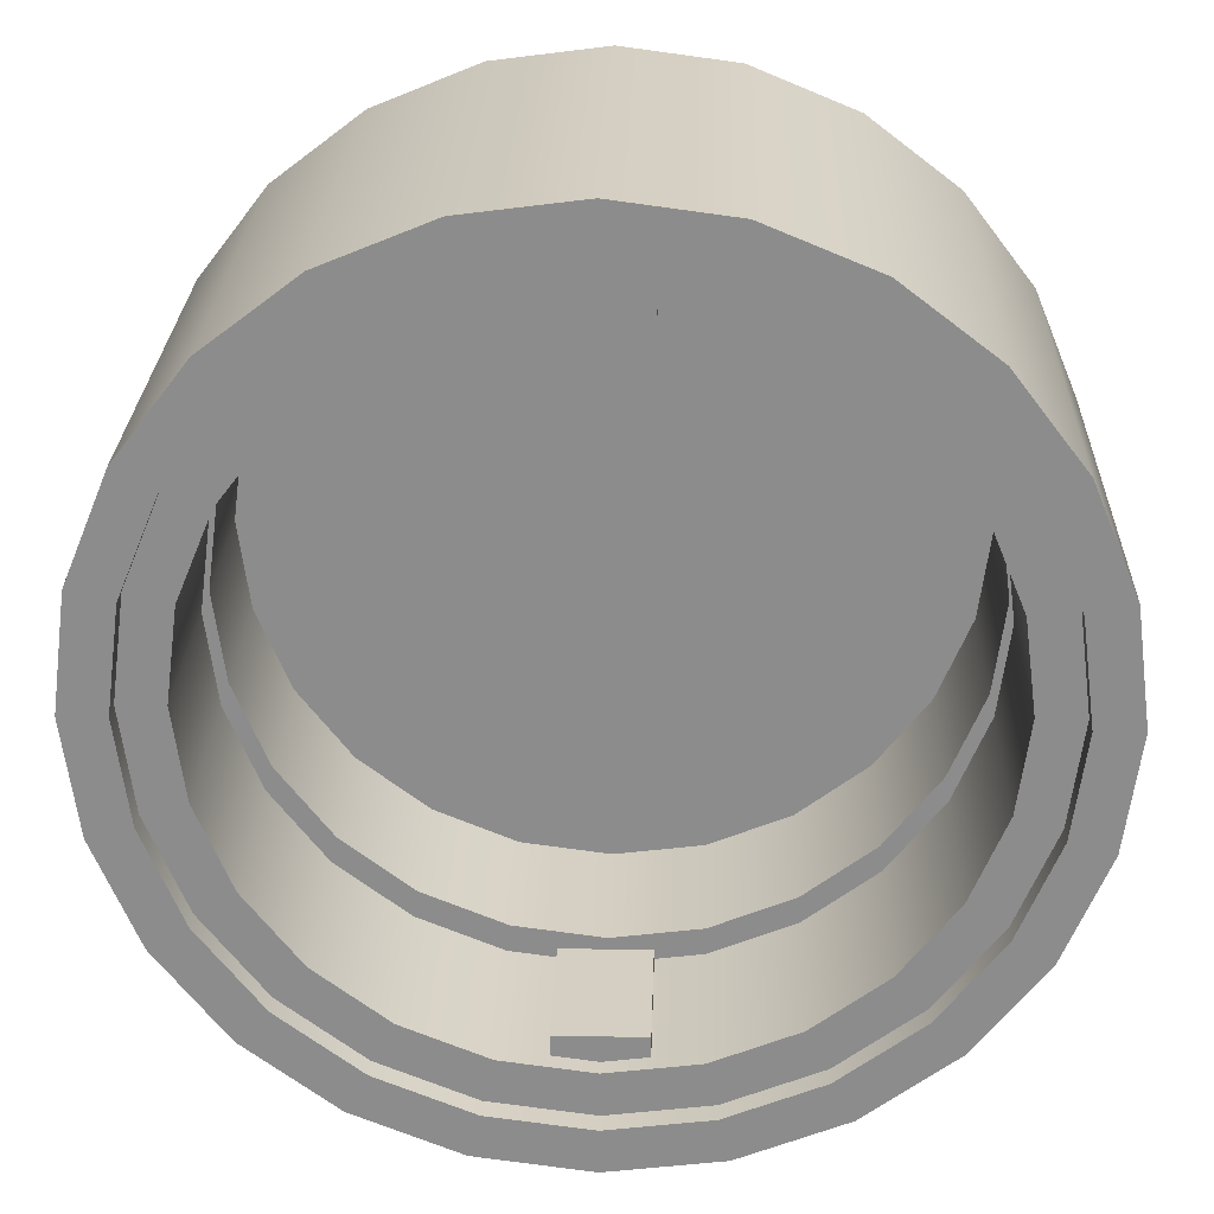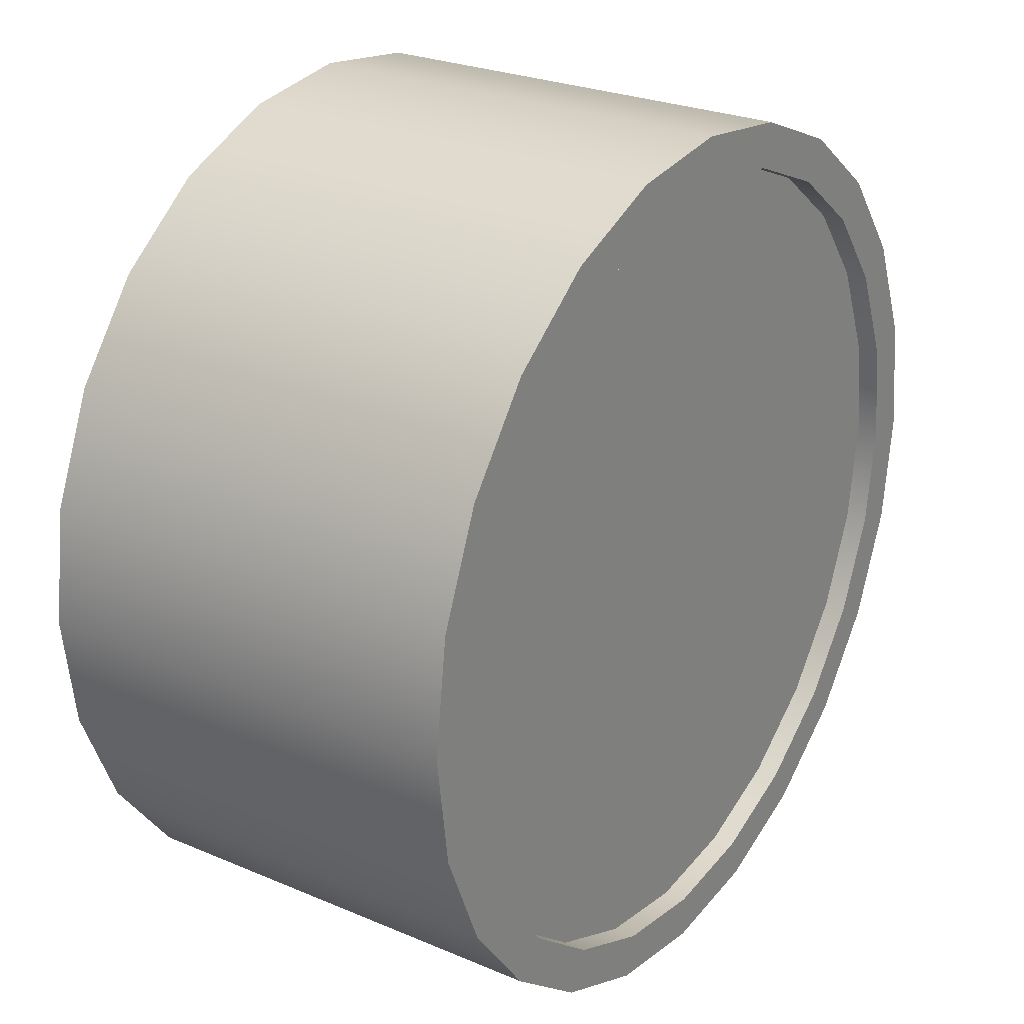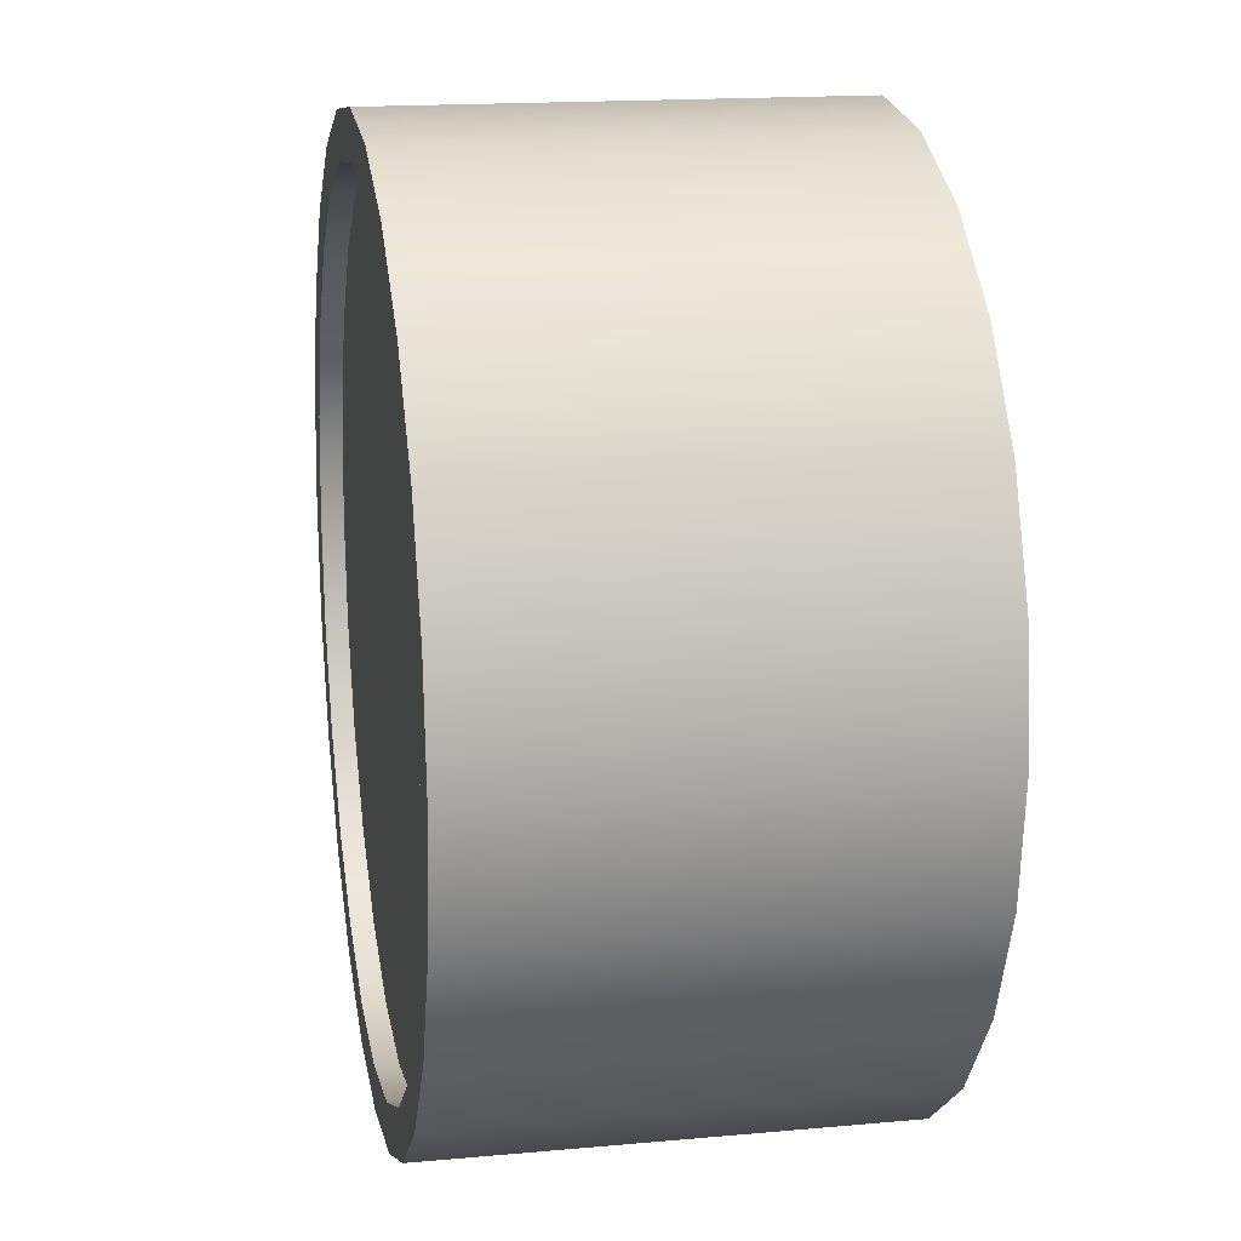
<metadata>
{"format":"obj","ext":"obj","renderer":"f3d","projection":"perspective","resolution":1024,"background":"white","views":[{"elev":25.5,"azim":-178.2,"up":"+Z"},{"elev":25.8,"azim":-55.9,"up":"+Z"},{"elev":16.5,"azim":79.4,"up":"+Z"}]}
</metadata>
<code>
o 1
v -0.125 0.1125 -1.025
v -0.125 0.1125 -0.925
v -0.125 0.5125 -1.025
v -0.125 0.5125 -0.925
v 0.125 0.1125 -1.025
v 0.125 0.1125 -0.925
v 0.125 0.5125 -1.025
v 0.125 0.5125 -0.925
v 1.25 -0.625 8.384e-18
v 1.207 -0.625 0.3235
v 1.083 -0.625 0.625
v 0.8839 -0.625 0.8839
v 0.625 -0.625 1.083
v 0.3235 -0.625 1.207
v 1.112e-16 -0.625 1.25
v -0.3235 -0.625 1.207
v -0.625 -0.625 1.083
v -0.8839 -0.625 0.8839
v -1.083 -0.625 0.625
v -1.207 -0.625 0.3235
v -1.25 -0.625 1.615e-16
v -1.207 -0.625 -0.3235
v -1.083 -0.625 -0.625
v -0.8839 -0.625 -0.8839
v -0.625 -0.625 -1.083
v -0.3235 -0.625 -1.207
v -1.949e-16 -0.625 -1.25
v 0.3235 -0.625 -1.207
v 0.625 -0.625 -1.083
v 0.8839 -0.625 -0.8839
v 1.083 -0.625 -0.625
v 1.207 -0.625 -0.3235
v 1.125 -0.625 1.148e-17
v 1.087 -0.625 0.2912
v 0.9743 -0.625 0.5625
v 0.7955 -0.625 0.7955
v 0.5625 -0.625 0.9743
v 0.2912 -0.625 1.087
v 9.002e-17 -0.625 1.125
v -0.2912 -0.625 1.087
v -0.5625 -0.625 0.9743
v -0.7955 -0.625 0.7955
v -0.9743 -0.625 0.5625
v -1.087 -0.625 0.2912
v -1.125 -0.625 1.492e-16
v -1.087 -0.625 -0.2912
v -0.9743 -0.625 -0.5625
v -0.7955 -0.625 -0.7955
v -0.5625 -0.625 -0.9743
v -0.2912 -0.625 -1.087
v -1.855e-16 -0.625 -1.125
v 0.2912 -0.625 -1.087
v 0.5625 -0.625 -0.9743
v 0.7955 -0.625 -0.7955
v 0.9743 -0.625 -0.5625
v 1.087 -0.625 -0.2912
v 1.087 -0.5625 -0.2912
v 1.087 -0.0625 -0.2912
v 0.9743 -0.5625 -0.5625
v 0.9743 -0.0625 -0.5625
v 0.7955 -0.5625 -0.7955
v 0.7955 -0.0625 -0.7955
v 0.5625 -0.5625 -0.9743
v 0.5625 -0.0625 -0.9743
v 0.2912 -0.5625 -1.087
v 0.2912 -0.0625 -1.087
v -1.855e-16 -0.5625 -1.125
v -1.855e-16 -0.0625 -1.125
v -0.2912 -0.5625 -1.087
v -0.2912 -0.0625 -1.087
v -0.5625 -0.5625 -0.9743
v -0.5625 -0.0625 -0.9743
v -0.7955 -0.5625 -0.7955
v -0.7955 -0.0625 -0.7955
v -0.9743 -0.5625 -0.5625
v -0.9743 -0.0625 -0.5625
v -1.087 -0.5625 -0.2912
v -1.087 -0.0625 -0.2912
v -1.125 -0.5625 1.492e-16
v -1.125 -0.0625 1.492e-16
v -1.087 -0.5625 0.2912
v -1.087 -0.0625 0.2912
v -0.9743 -0.5625 0.5625
v -0.9743 -0.0625 0.5625
v -0.7955 -0.5625 0.7955
v -0.7955 -0.0625 0.7955
v -0.5625 -0.5625 0.9743
v -0.5625 -0.0625 0.9743
v -0.2912 -0.5625 1.087
v -0.2912 -0.0625 1.087
v 9.002e-17 -0.5625 1.125
v 9.002e-17 -0.0625 1.125
v 0.2912 -0.5625 1.087
v 0.2912 -0.0625 1.087
v 0.5625 -0.5625 0.9743
v 0.5625 -0.0625 0.9743
v 0.7955 -0.5625 0.7955
v 0.7955 -0.0625 0.7955
v 0.9743 -0.5625 0.5625
v 0.9743 -0.0625 0.5625
v 1.087 -0.5625 0.2912
v 1.087 -0.0625 0.2912
v 1.125 -0.5625 1.148e-17
v 1.125 -0.0625 1.148e-17
v 0.9659 -0.0625 -0.2588
v 0.866 -0.0625 -0.5
v 0.7071 -0.0625 -0.7071
v 0.5 -0.0625 -0.866
v 0.2588 -0.0625 -0.9659
v -1.844e-16 -0.0625 -1
v -0.2588 -0.0625 -0.9659
v -0.5 -0.0625 -0.866
v -0.7071 -0.0625 -0.7071
v -0.866 -0.0625 -0.5
v -0.9659 -0.0625 -0.2588
v -1 -0.0625 1.471e-16
v -0.9659 -0.0625 0.2588
v -0.866 -0.0625 0.5
v -0.7071 -0.0625 0.7071
v -0.5 -0.0625 0.866
v -0.2588 -0.0625 0.9659
v 6.049e-17 -0.0625 1
v 0.2588 -0.0625 0.9659
v 0.5 -0.0625 0.866
v 0.7071 -0.0625 0.7071
v 0.866 -0.0625 0.5
v 0.9659 -0.0625 0.2588
v 1 -0.0625 2.459e-17
v 1.25 0.625 8.384e-18
v 1.207 0.625 0.3235
v 1.083 0.625 0.625
v 0.8839 0.625 0.8839
v 0.625 0.625 1.083
v 0.3235 0.625 1.207
v 1.112e-16 0.625 1.25
v -0.3235 0.625 1.207
v -0.625 0.625 1.083
v -0.8839 0.625 0.8839
v -1.083 0.625 0.625
v -1.207 0.625 0.3235
v -1.25 0.625 1.615e-16
v -1.207 0.625 -0.3235
v -1.083 0.625 -0.625
v -0.8839 0.625 -0.8839
v -0.625 0.625 -1.083
v -0.3235 0.625 -1.207
v -1.949e-16 0.625 -1.25
v 0.3235 0.625 -1.207
v 0.625 0.625 -1.083
v 0.8839 0.625 -0.8839
v 1.083 0.625 -0.625
v 1.207 0.625 -0.3235
v 1.125 0.625 1.148e-17
v 1.087 0.625 0.2912
v 0.9743 0.625 0.5625
v 0.7955 0.625 0.7955
v 0.5625 0.625 0.9743
v 0.2912 0.625 1.087
v 9.002e-17 0.625 1.125
v -0.2912 0.625 1.087
v -0.5625 0.625 0.9743
v -0.7955 0.625 0.7955
v -0.9743 0.625 0.5625
v -1.087 0.625 0.2912
v -1.125 0.625 1.492e-16
v -1.087 0.625 -0.2912
v -0.9743 0.625 -0.5625
v -0.7955 0.625 -0.7955
v -0.5625 0.625 -0.9743
v -0.2912 0.625 -1.087
v -1.855e-16 0.625 -1.125
v 0.2912 0.625 -1.087
v 0.5625 0.625 -0.9743
v 0.7955 0.625 -0.7955
v 0.9743 0.625 -0.5625
v 1.087 0.625 -0.2912
v 1.087 0.5625 -0.2912
v 1.087 0.0625 -0.2912
v 0.9743 0.5625 -0.5625
v 0.9743 0.0625 -0.5625
v 0.7955 0.5625 -0.7955
v 0.7955 0.0625 -0.7955
v 0.5625 0.5625 -0.9743
v 0.5625 0.0625 -0.9743
v 0.2912 0.5625 -1.087
v 0.2912 0.0625 -1.087
v -1.855e-16 0.5625 -1.125
v -1.855e-16 0.0625 -1.125
v -0.2912 0.5625 -1.087
v -0.2912 0.0625 -1.087
v -0.5625 0.5625 -0.9743
v -0.5625 0.0625 -0.9743
v -0.7955 0.5625 -0.7955
v -0.7955 0.0625 -0.7955
v -0.9743 0.5625 -0.5625
v -0.9743 0.0625 -0.5625
v -1.087 0.5625 -0.2912
v -1.087 0.0625 -0.2912
v -1.125 0.5625 1.492e-16
v -1.125 0.0625 1.492e-16
v -1.087 0.5625 0.2912
v -1.087 0.0625 0.2912
v -0.9743 0.5625 0.5625
v -0.9743 0.0625 0.5625
v -0.7955 0.5625 0.7955
v -0.7955 0.0625 0.7955
v -0.5625 0.5625 0.9743
v -0.5625 0.0625 0.9743
v -0.2912 0.5625 1.087
v -0.2912 0.0625 1.087
v 9.002e-17 0.5625 1.125
v 9.002e-17 0.0625 1.125
v 0.2912 0.5625 1.087
v 0.2912 0.0625 1.087
v 0.5625 0.5625 0.9743
v 0.5625 0.0625 0.9743
v 0.7955 0.5625 0.7955
v 0.7955 0.0625 0.7955
v 0.9743 0.5625 0.5625
v 0.9743 0.0625 0.5625
v 1.087 0.5625 0.2912
v 1.087 0.0625 0.2912
v 1.125 0.5625 1.148e-17
v 1.125 0.0625 1.148e-17
v 0.9659 0.5625 -0.2588
v 0.9659 0.0625 -0.2588
v 0.866 0.5625 -0.5
v 0.866 0.0625 -0.5
v 0.7071 0.5625 -0.7071
v 0.7071 0.0625 -0.7071
v 0.5 0.5625 -0.866
v 0.5 0.0625 -0.866
v 0.2588 0.5625 -0.9659
v 0.2588 0.0625 -0.9659
v -1.844e-16 0.5625 -1
v -1.844e-16 0.0625 -1
v -0.2588 0.5625 -0.9659
v -0.2588 0.0625 -0.9659
v -0.5 0.5625 -0.866
v -0.5 0.0625 -0.866
v -0.7071 0.5625 -0.7071
v -0.7071 0.0625 -0.7071
v -0.866 0.5625 -0.5
v -0.866 0.0625 -0.5
v -0.9659 0.5625 -0.2588
v -0.9659 0.0625 -0.2588
v -1 0.5625 1.471e-16
v -1 0.0625 1.471e-16
v -0.9659 0.5625 0.2588
v -0.9659 0.0625 0.2588
v -0.866 0.5625 0.5
v -0.866 0.0625 0.5
v -0.7071 0.5625 0.7071
v -0.7071 0.0625 0.7071
v -0.5 0.5625 0.866
v -0.5 0.0625 0.866
v -0.2588 0.5625 0.9659
v -0.2588 0.0625 0.9659
v 6.049e-17 0.5625 1
v 6.049e-17 0.0625 1
v 0.2588 0.5625 0.9659
v 0.2588 0.0625 0.9659
v 0.5 0.5625 0.866
v 0.5 0.0625 0.866
v 0.7071 0.5625 0.7071
v 0.7071 0.0625 0.7071
v 0.866 0.5625 0.5
v 0.866 0.0625 0.5
v 0.9659 0.5625 0.2588
v 0.9659 0.0625 0.2588
v 1 0.5625 2.459e-17
v 1 0.0625 2.459e-17
v -0.125 0.1125 1.025
v -0.125 0.1125 0.925
v -0.125 0.5125 1.025
v -0.125 0.5125 0.925
v 0.125 0.1125 1.025
v 0.125 0.1125 0.925
v 0.125 0.5125 1.025
v 0.125 0.5125 0.925
v 1 -0.5 2.459e-17
v 0.9659 -0.5 0.2588
v 0.866 -0.5 0.5
v 0.7071 -0.5 0.7071
v 0.5 -0.5 0.866
v 0.2588 -0.5 0.9659
v 6.049e-17 -0.5 1
v -0.2588 -0.5 0.9659
v -0.5 -0.5 0.866
v -0.7071 -0.5 0.7071
v -0.866 -0.5 0.5
v -0.9659 -0.5 0.2588
v -1 -0.5 1.471e-16
v -0.9659 -0.5 -0.2588
v -0.866 -0.5 -0.5
v -0.7071 -0.5 -0.7071
v -0.5 -0.5 -0.866
v -0.2588 -0.5 -0.9659
v -1.844e-16 -0.5 -1
v 0.2588 -0.5 -0.9659
v 0.5 -0.5 -0.866
v 0.7071 -0.5 -0.7071
v 0.866 -0.5 -0.5
v 0.9659 -0.5 -0.2588
v -1.203e-16 -0.5 -1.85e-17
v -1.712e-16 -0.5625 -1.087e-16
g 1_1_auv
f 1 5 6 2
f 4 8 7 3
f 33 103 57 56
f 34 101 103 33
f 35 99 101 34
f 36 97 99 35
f 37 95 97 36
f 38 93 95 37
f 39 91 93 38
f 40 89 91 39
f 41 87 89 40
f 42 85 87 41
f 43 83 85 42
f 44 81 83 43
f 45 79 81 44
f 46 77 79 45
f 47 75 77 46
f 48 73 75 47
f 49 71 73 48
f 50 69 71 49
f 51 67 69 50
f 52 65 67 51
f 53 63 65 52
f 54 61 63 53
f 55 59 61 54
f 56 57 59 55
f 58 104 224 178
f 105 304 281 128
f 106 303 304 105
f 107 302 303 106
f 108 301 302 107
f 109 300 301 108
f 110 299 300 109
f 111 298 299 110
f 112 297 298 111
f 113 296 297 112
f 114 295 296 113
f 115 294 295 114
f 116 293 294 115
f 117 292 293 116
f 118 291 292 117
f 119 290 291 118
f 120 289 290 119
f 121 288 289 120
f 122 287 288 121
f 123 286 287 122
f 124 285 286 123
f 125 284 285 124
f 126 283 284 125
f 127 282 283 126
f 128 281 282 127
f 153 223 221 154
f 154 221 219 155
f 155 219 217 156
f 156 217 215 157
f 157 215 213 158
f 158 213 211 159
f 159 211 209 160
f 160 209 207 161
f 161 207 205 162
f 162 205 203 163
f 163 203 201 164
f 164 201 199 165
f 165 199 197 166
f 166 197 195 167
f 167 195 193 168
f 168 193 191 169
f 169 191 189 170
f 170 189 187 171
f 171 187 185 172
f 172 185 183 173
f 173 183 181 174
f 174 181 179 175
f 175 179 177 176
f 176 177 223 153
f 178 180 60 58
f 180 182 62 60
f 182 184 64 62
f 184 186 66 64
f 186 188 68 66
f 188 190 70 68
f 190 192 72 70
f 192 194 74 72
f 194 196 76 74
f 196 198 78 76
f 198 200 80 78
f 200 202 82 80
f 202 204 84 82
f 204 206 86 84
f 206 208 88 86
f 208 210 90 88
f 210 212 92 90
f 212 214 94 92
f 214 216 96 94
f 216 218 98 96
f 218 220 100 98
f 220 222 102 100
f 222 224 104 102
f 225 227 228 226
f 226 272 271 225
f 227 229 230 228
f 229 231 232 230
f 231 233 234 232
f 233 235 236 234
f 235 237 238 236
f 237 239 240 238
f 239 241 242 240
f 241 243 244 242
f 243 245 246 244
f 245 247 248 246
f 247 249 250 248
f 249 251 252 250
f 251 253 254 252
f 253 255 256 254
f 255 257 258 256
f 257 259 260 258
f 259 261 262 260
f 261 263 264 262
f 263 265 266 264
f 265 267 268 266
f 267 269 270 268
f 269 271 272 270
f 274 278 277 273
f 275 279 280 276
f 2 6 8 4
f 9 33 56 32
f 10 34 33 9
f 11 35 34 10
f 12 36 35 11
f 13 37 36 12
f 14 38 37 13
f 15 39 38 14
f 16 40 39 15
f 17 41 40 16
f 18 42 41 17
f 19 43 42 18
f 20 44 43 19
f 21 45 44 20
f 22 46 45 21
f 23 47 46 22
f 24 48 47 23
f 25 49 48 24
f 26 50 49 25
f 27 51 50 26
f 28 52 51 27
f 29 53 52 28
f 30 54 53 29
f 31 55 54 30
f 32 56 55 31
f 57 103 306
f 58 105 128 104
f 60 106 105 58
f 62 107 106 60
f 63 61 306
f 64 108 107 62
f 66 109 108 64
f 67 65 306
f 68 110 109 66
f 70 111 110 68
f 71 69 306
f 72 112 111 70
f 74 113 112 72
f 76 114 113 74
f 77 75 306
f 78 115 114 76
f 80 116 115 78
f 81 79 306
f 82 117 116 80
f 84 118 117 82
f 86 119 118 84
f 88 120 119 86
f 89 87 306
f 90 121 120 88
f 92 122 121 90
f 93 91 306
f 94 123 122 92
f 95 306 97
f 96 124 123 94
f 98 125 124 96
f 99 97 306
f 100 126 125 98
f 102 127 126 100
f 104 128 127 102
f 129 153 154 130
f 130 154 155 131
f 131 155 156 132
f 132 156 157 133
f 133 157 158 134
f 134 158 159 135
f 135 159 160 136
f 136 160 161 137
f 137 161 162 138
f 138 162 163 139
f 139 163 164 140
f 140 164 165 141
f 141 165 166 142
f 142 166 167 143
f 143 167 168 144
f 144 168 169 145
f 145 169 170 146
f 146 170 171 147
f 147 171 172 148
f 148 172 173 149
f 149 173 174 150
f 150 174 175 151
f 151 175 176 152
f 152 176 153 129
f 177 179 227 225
f 178 226 228 180
f 179 181 229 227
f 180 228 230 182
f 181 183 231 229
f 182 230 232 184
f 183 185 233 231
f 184 232 234 186
f 185 187 235 233
f 186 234 236 188
f 187 189 237 235
f 188 236 238 190
f 189 191 239 237
f 190 238 240 192
f 191 193 241 239
f 192 240 242 194
f 193 195 243 241
f 194 242 244 196
f 195 197 245 243
f 196 244 246 198
f 197 199 247 245
f 198 246 248 200
f 199 201 249 247
f 200 248 250 202
f 201 203 251 249
f 202 250 252 204
f 203 205 253 251
f 204 252 254 206
f 205 207 255 253
f 206 254 256 208
f 207 209 257 255
f 208 256 258 210
f 209 211 259 257
f 210 258 260 212
f 211 213 261 259
f 212 260 262 214
f 213 215 263 261
f 214 262 264 216
f 215 217 265 263
f 216 264 266 218
f 217 219 267 265
f 218 266 268 220
f 219 221 269 267
f 220 268 270 222
f 222 270 272 224
f 223 177 225 271
f 224 272 226 178
f 271 269 221 223
f 276 280 278 274
f 281 305 282
f 282 305 283
f 283 305 284
f 284 305 285
f 285 305 286
f 286 305 287
f 287 305 288
f 288 305 289
f 289 305 290
f 290 305 291
f 291 305 292
f 292 305 293
f 293 305 294
f 294 305 295
f 295 305 296
f 296 305 297
f 297 305 298
f 298 305 299
f 299 305 300
f 300 305 301
f 301 305 302
f 302 305 303
f 303 305 304
f 304 305 281
f 306 59 57
f 306 61 59
f 306 65 63
f 306 69 67
f 306 73 71
f 306 75 73
f 306 79 77
f 306 83 81
f 306 85 83
f 306 87 85
f 306 91 89
f 306 95 93
f 306 101 99
f 306 103 101
f 2 4 3 1
f 5 7 8 6
f 273 275 276 274
f 278 280 279 277
o s1
v 1.25 -0.625 8.384e-18
v 1.207 -0.625 0.3235
v 1.083 -0.625 0.625
v 0.8839 -0.625 0.8839
v 0.625 -0.625 1.083
v 0.3235 -0.625 1.207
v 1.112e-16 -0.625 1.25
v -0.3235 -0.625 1.207
v -0.625 -0.625 1.083
v -0.8839 -0.625 0.8839
v -1.083 -0.625 0.625
v -1.207 -0.625 0.3235
v -1.25 -0.625 1.615e-16
v -1.207 -0.625 -0.3235
v -1.083 -0.625 -0.625
v -0.8839 -0.625 -0.8839
v -0.625 -0.625 -1.083
v -0.3235 -0.625 -1.207
v -1.949e-16 -0.625 -1.25
v 0.3235 -0.625 -1.207
v 0.625 -0.625 -1.083
v 0.8839 -0.625 -0.8839
v 1.083 -0.625 -0.625
v 1.207 -0.625 -0.3235
v 1.207 0 -0.3235
v 1.083 0 -0.625
v 0.8839 0 -0.8839
v 0.625 0 -1.083
v 0.3235 0 -1.207
v -1.949e-16 0 -1.25
v -0.3235 0 -1.207
v -0.625 0 -1.083
v -0.8839 0 -0.8839
v -1.083 0 -0.625
v -1.207 0 -0.3235
v -1.25 0 1.615e-16
v -1.207 0 0.3235
v -1.083 0 0.625
v -0.8839 0 0.8839
v -0.625 0 1.083
v -0.3235 0 1.207
v 1.112e-16 0 1.25
v 0.3235 0 1.207
v 0.625 0 1.083
v 0.8839 0 0.8839
v 1.083 0 0.625
v 1.207 0 0.3235
v 1.25 0 8.384e-18
v 1.25 0.625 8.384e-18
v 1.207 0.625 0.3235
v 1.083 0.625 0.625
v 0.8839 0.625 0.8839
v 0.625 0.625 1.083
v 0.3235 0.625 1.207
v 1.112e-16 0.625 1.25
v -0.3235 0.625 1.207
v -0.625 0.625 1.083
v -0.8839 0.625 0.8839
v -1.083 0.625 0.625
v -1.207 0.625 0.3235
v -1.25 0.625 1.615e-16
v -1.207 0.625 -0.3235
v -1.083 0.625 -0.625
v -0.8839 0.625 -0.8839
v -0.625 0.625 -1.083
v -0.3235 0.625 -1.207
v -1.949e-16 0.625 -1.25
v 0.3235 0.625 -1.207
v 0.625 0.625 -1.083
v 0.8839 0.625 -0.8839
v 1.083 0.625 -0.625
v 1.207 0.625 -0.3235
g s1_s1_auv
f 307 354 353 308
f 308 353 352 309
f 309 352 351 310
f 310 351 350 311
f 311 350 349 312
f 312 349 348 313
f 313 348 347 314
f 314 347 346 315
f 315 346 345 316
f 316 345 344 317
f 317 344 343 318
f 318 343 342 319
f 319 342 341 320
f 320 341 340 321
f 321 340 339 322
f 322 339 338 323
f 323 338 337 324
f 324 337 336 325
f 325 336 335 326
f 326 335 334 327
f 327 334 333 328
f 328 333 332 329
f 329 332 331 330
f 330 331 354 307
f 331 378 355 354
f 332 377 378 331
f 333 376 377 332
f 334 375 376 333
f 335 374 375 334
f 336 373 374 335
f 337 372 373 336
f 338 371 372 337
f 339 370 371 338
f 340 369 370 339
f 341 368 369 340
f 342 367 368 341
f 343 366 367 342
f 344 365 366 343
f 345 364 365 344
f 346 363 364 345
f 347 362 363 346
f 348 361 362 347
f 349 360 361 348
f 350 359 360 349
f 351 358 359 350
f 352 357 358 351
f 353 356 357 352
f 354 355 356 353

</code>
